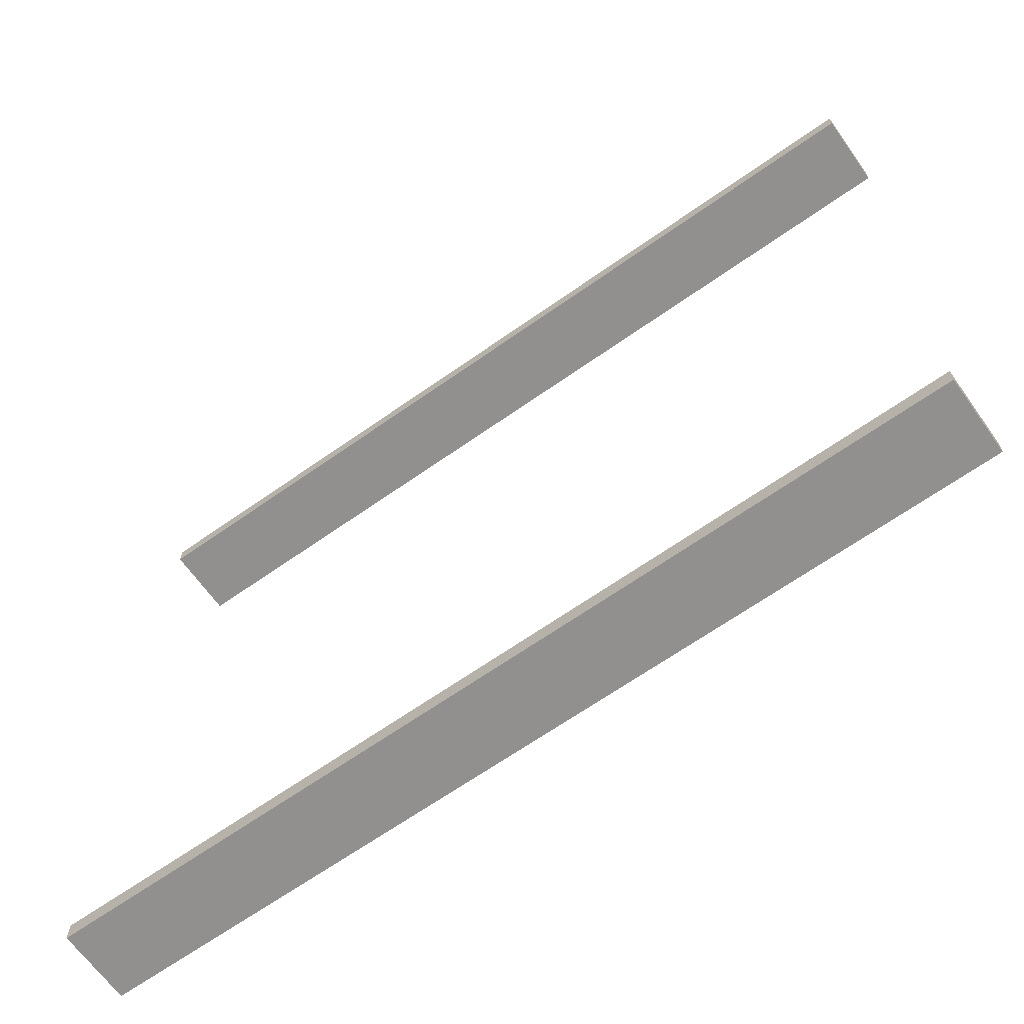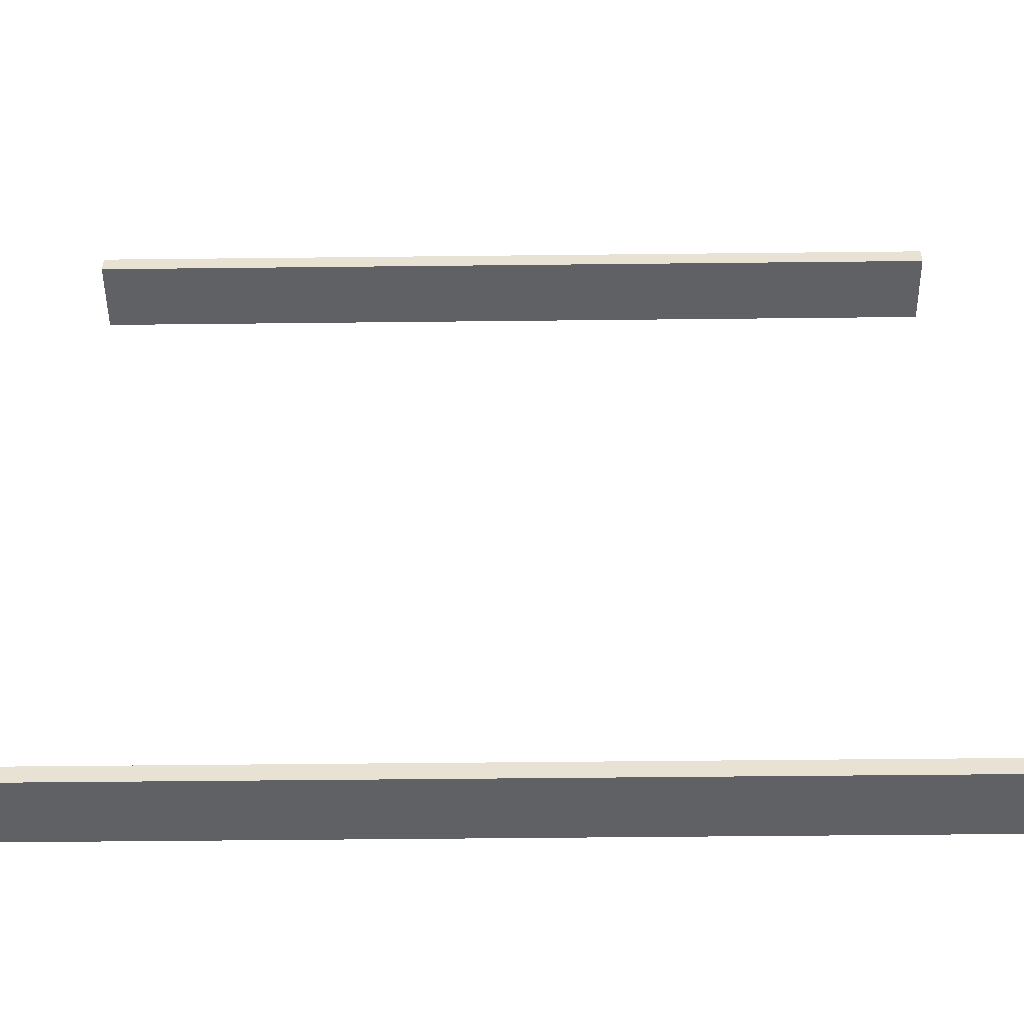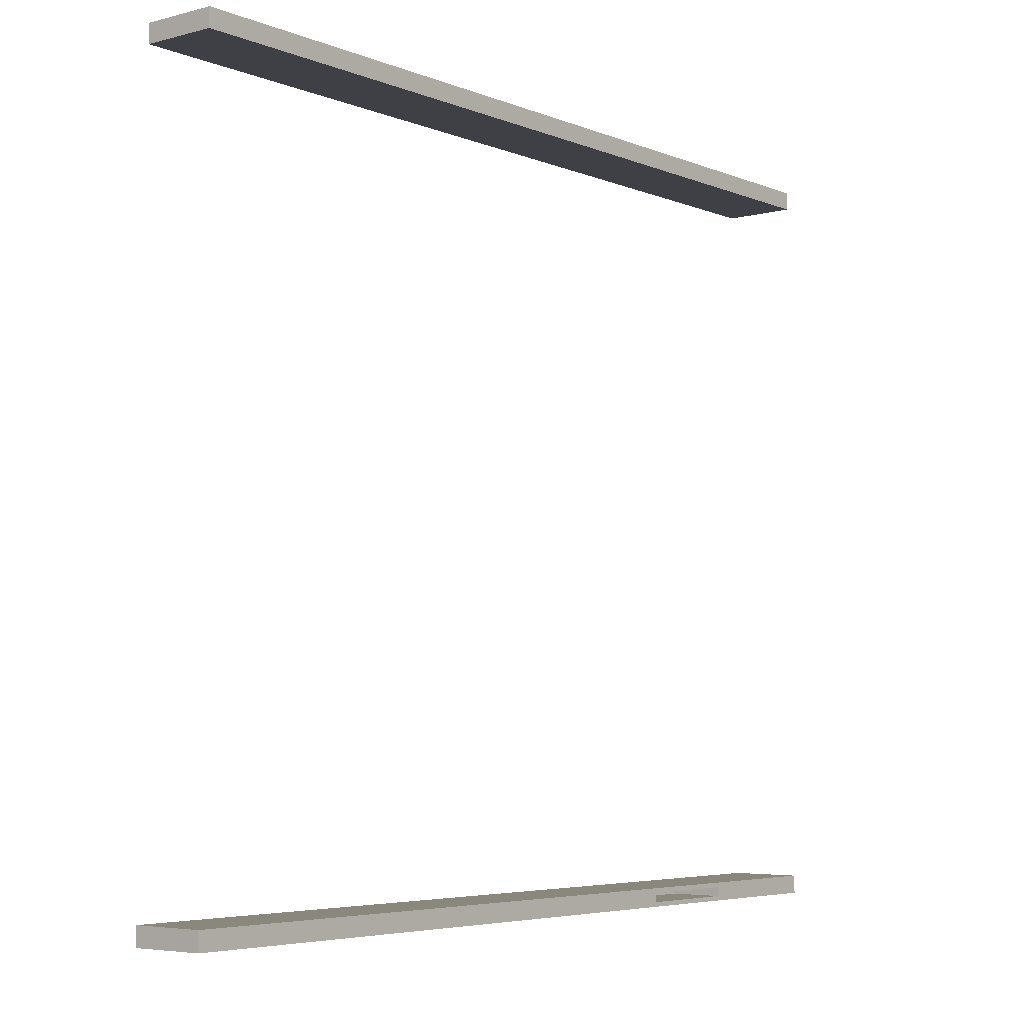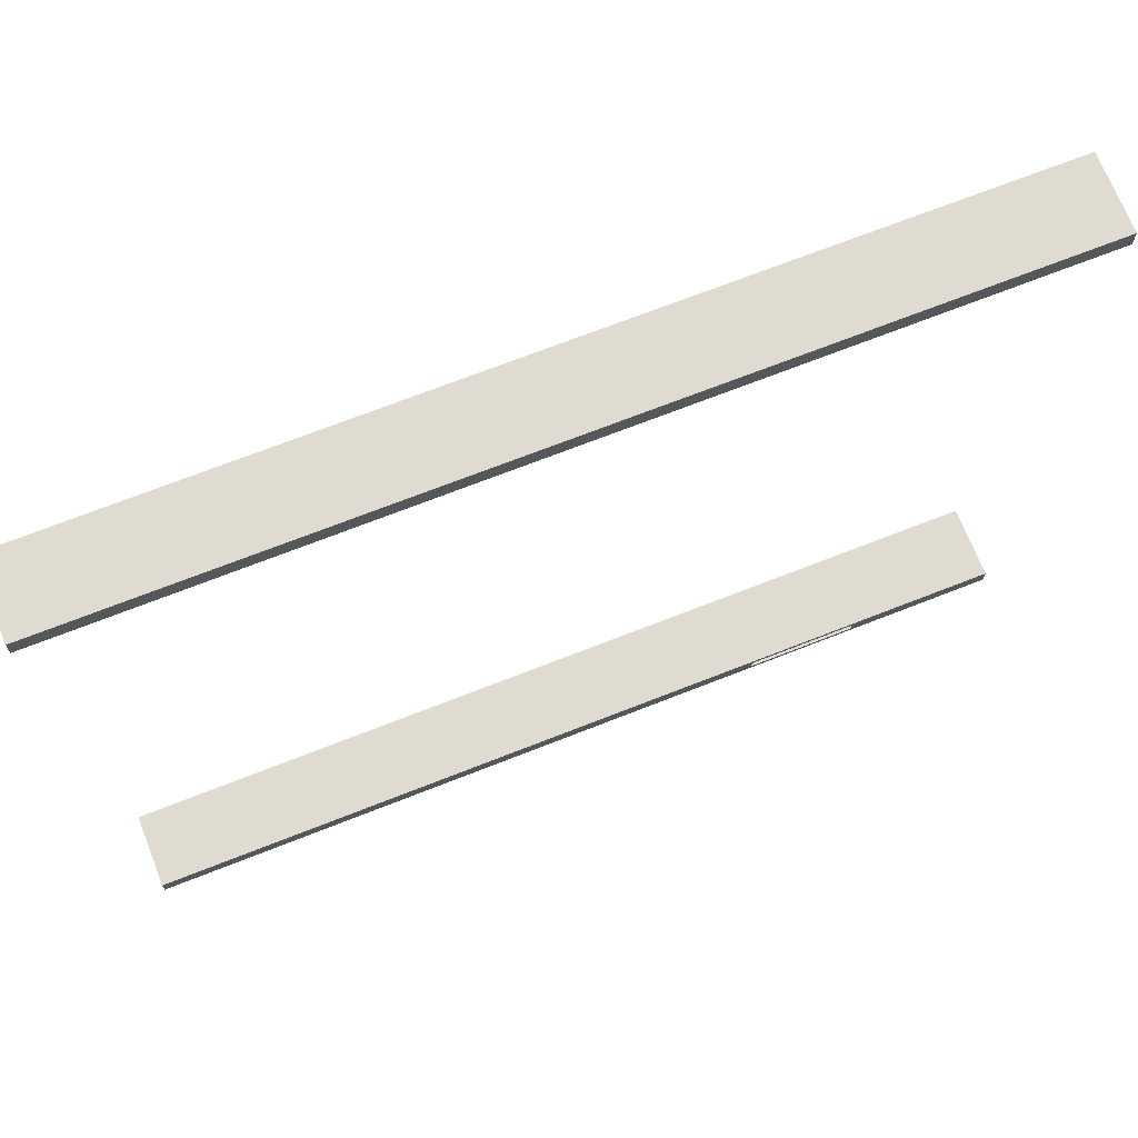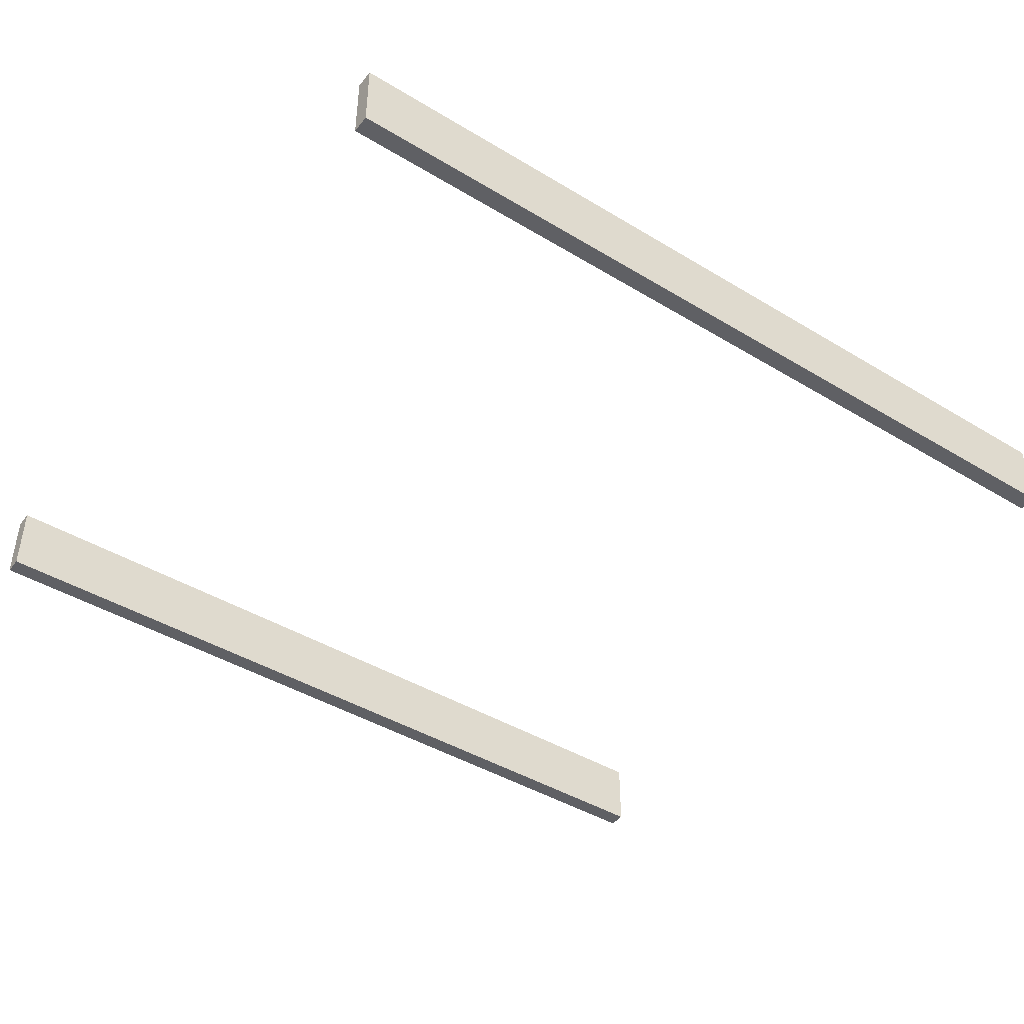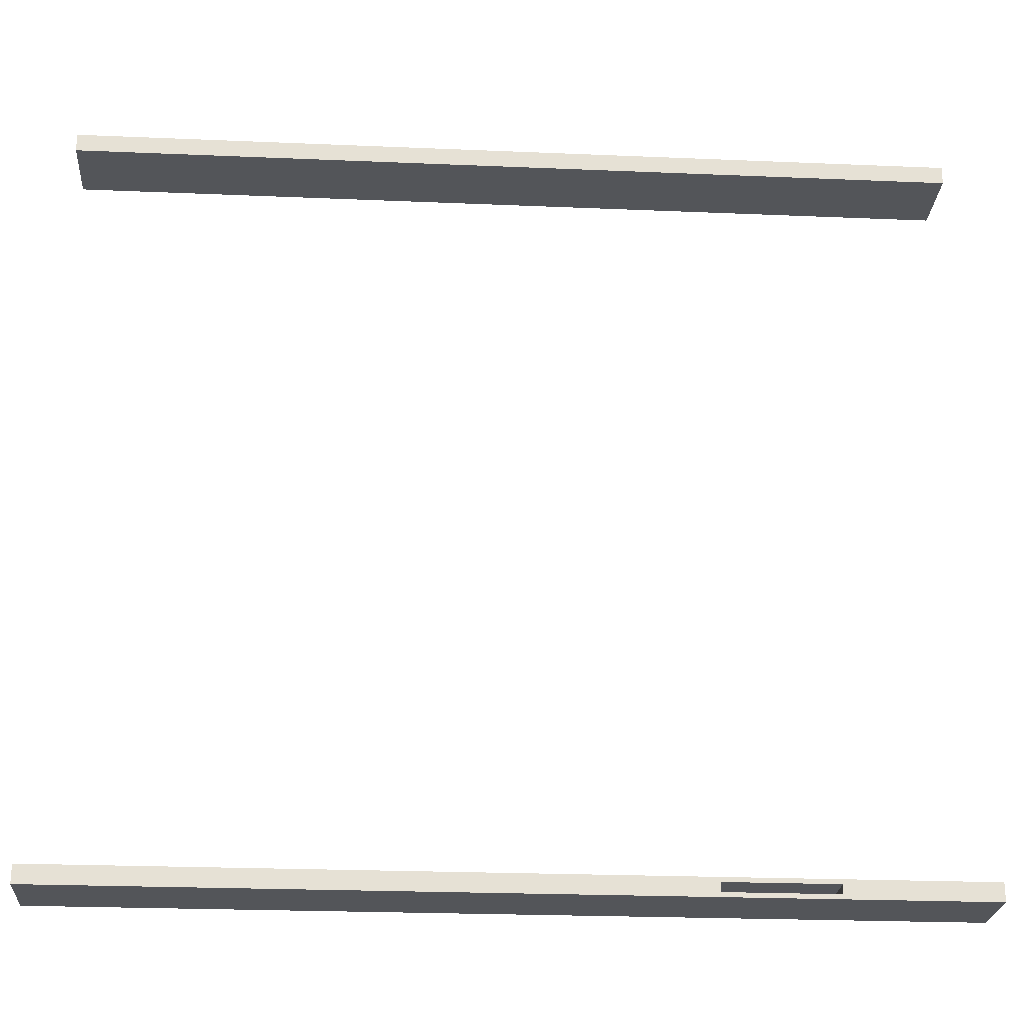
<metadata>
{"format":"obj","ext":"obj","renderer":"f3d","projection":"perspective","resolution":1024,"background":"white","views":[{"elev":-65.7,"azim":35.4,"up":"+Z"},{"elev":-49.8,"azim":0.7,"up":"+Z"},{"elev":-5.2,"azim":129.1,"up":"+Z"},{"elev":70.2,"azim":158.5,"up":"+Z"},{"elev":-43.6,"azim":-35.4,"up":"+Y"},{"elev":-24.2,"azim":176.0,"up":"+Z"}]}
</metadata>
<code>
o gantry__base
v -1 -1 0.25
v -1 0 0.25
v -1 -1 1e-06
v -1 0 1e-06
v 11 -1 0.25
v 11 0 0.25
v 11 -1 -5e-06
v 11 0 -5e-06
v -1 -1 -10
v -1 0 -10
v -1 -1 -10.25
v -1 0 -10.25
v 11 -1 -10
v 11 0 -10
v 11 -1 -10.25
v 11 0 -10.25
v 2.5 -1 -10.25
v 1 -1 -10.25
v 1 0 -10.25
v 2.5 0 -10.25
v 1 -1 -10
v 2.5 -1 -10
v 2.5 0 -10
v 1 0 -10
v 2.5 0 -10.19
v 2.5 0 -10.06
v 1 0 -10.19
v 1 0 -10.06
v 2.5 -0.75 -10.19
v 2.5 -0.75 -10.06
v 1 -0.75 -10.19
v 1 -0.75 -10.06
f 2 3 1
f 4 7 3
f 8 5 7
f 6 1 5
f 7 1 3
f 4 6 8
f 10 11 9
f 20 15 17
f 16 13 15
f 23 21 22
f 15 22 17
f 12 24 28
f 20 26 14
f 28 23 26
f 18 9 11
f 17 21 18
f 12 18 11
f 19 17 18
f 19 25 20
f 26 32 28
f 31 30 29
f 28 31 27
f 25 30 26
f 27 29 25
f 14 22 13
f 24 9 21
f 2 4 3
f 4 8 7
f 8 6 5
f 6 2 1
f 7 5 1
f 4 2 6
f 10 12 11
f 20 16 15
f 16 14 13
f 23 24 21
f 15 13 22
f 27 19 12
f 12 10 24
f 28 27 12
f 14 16 20
f 20 25 26
f 26 23 14
f 28 24 23
f 18 21 9
f 17 22 21
f 12 19 18
f 19 20 17
f 19 27 25
f 26 30 32
f 31 32 30
f 28 32 31
f 25 29 30
f 27 31 29
f 14 23 22
f 24 10 9

</code>
